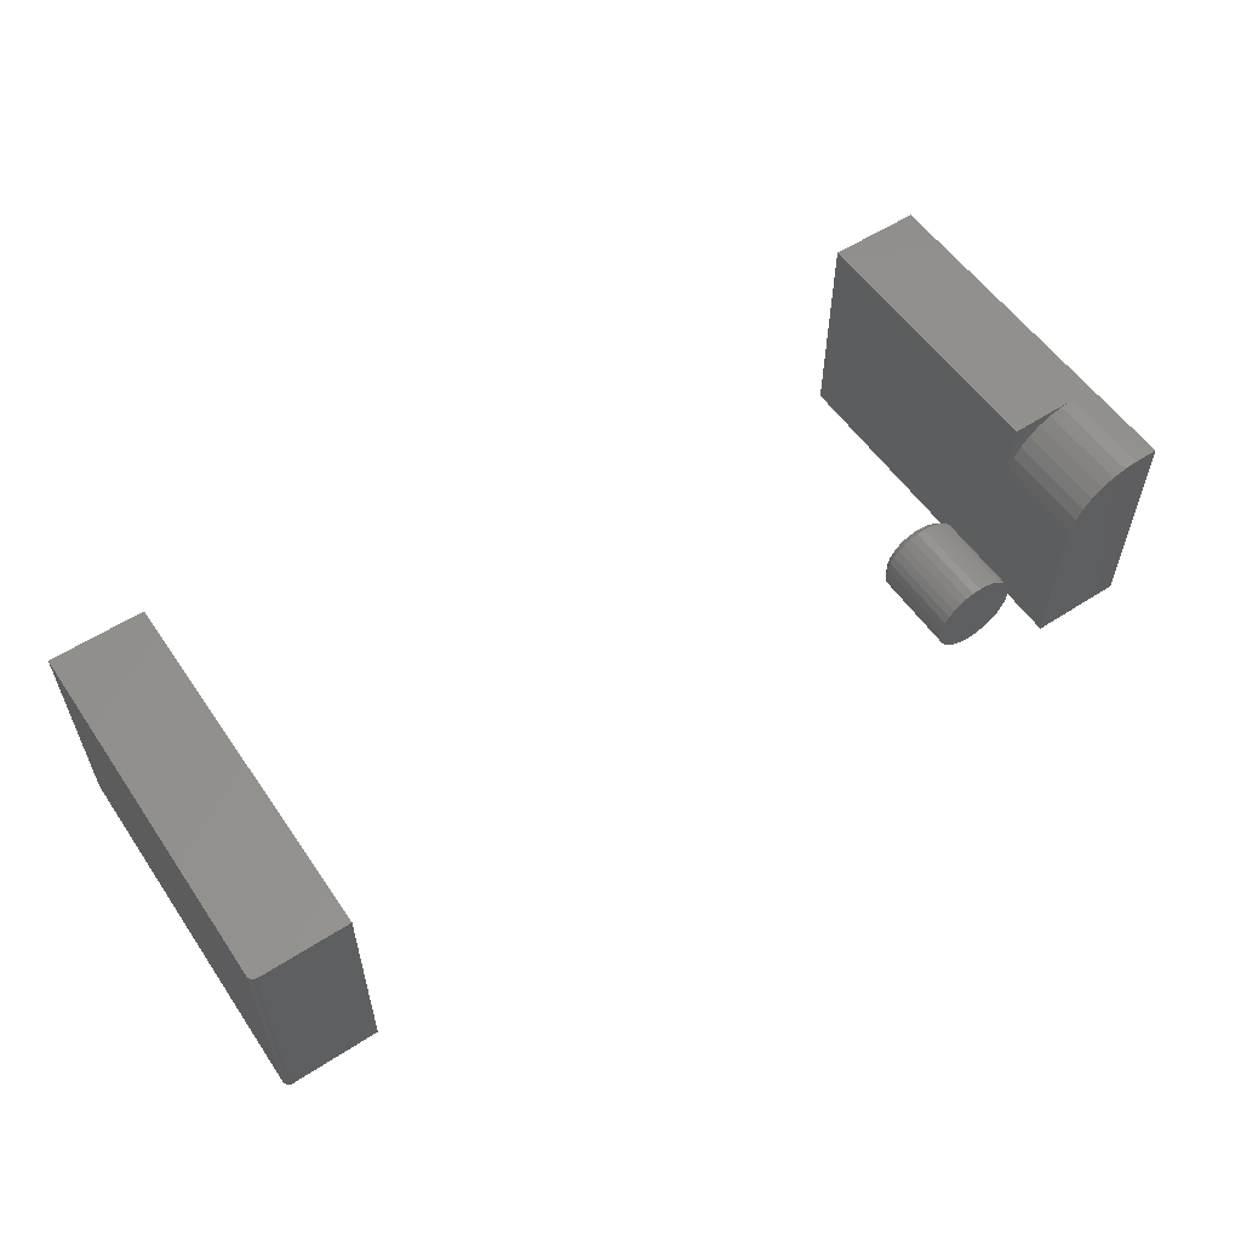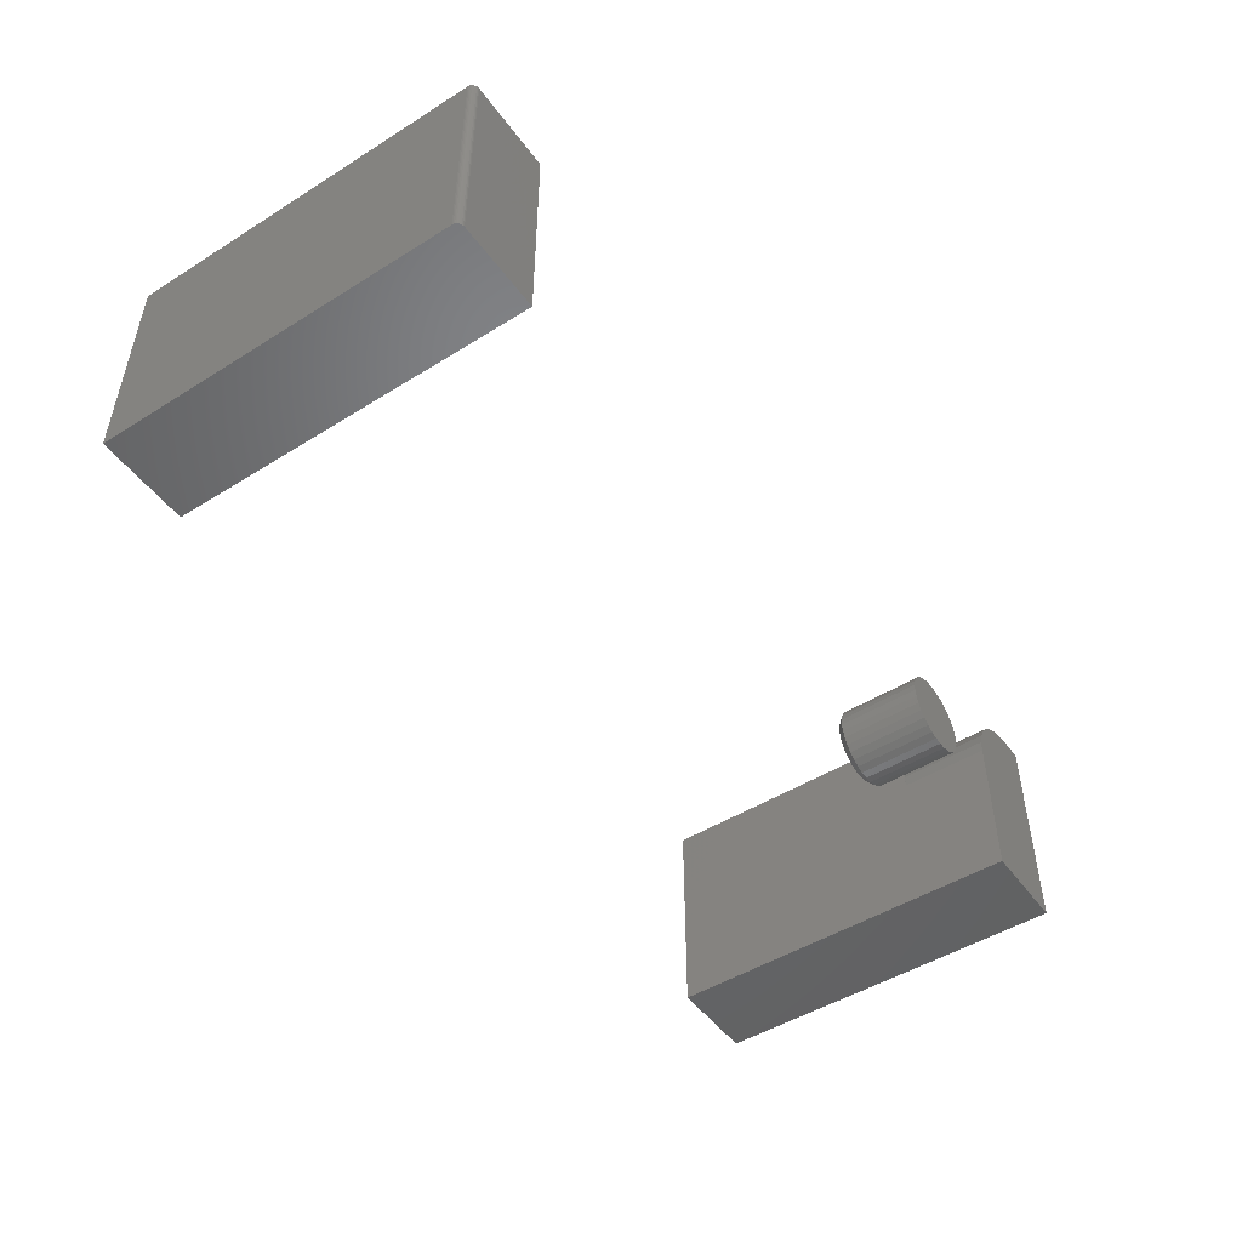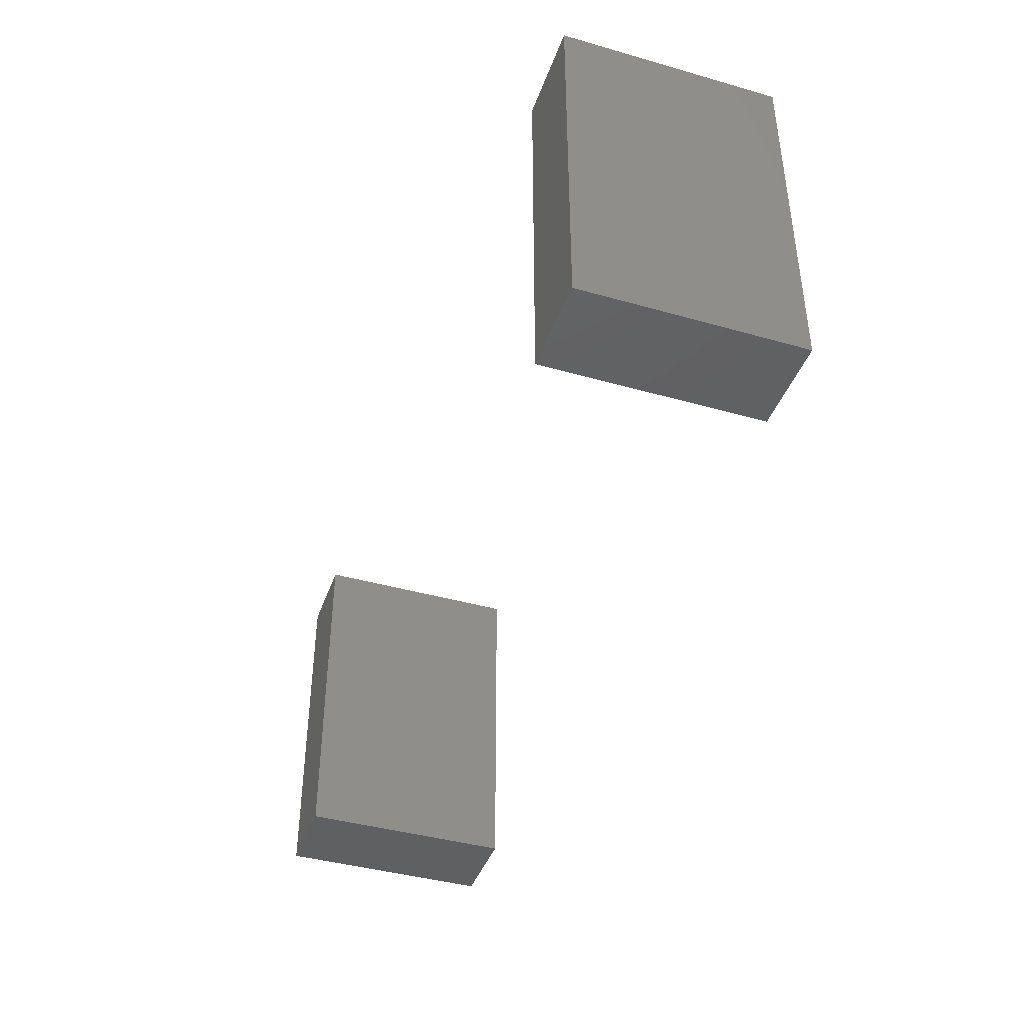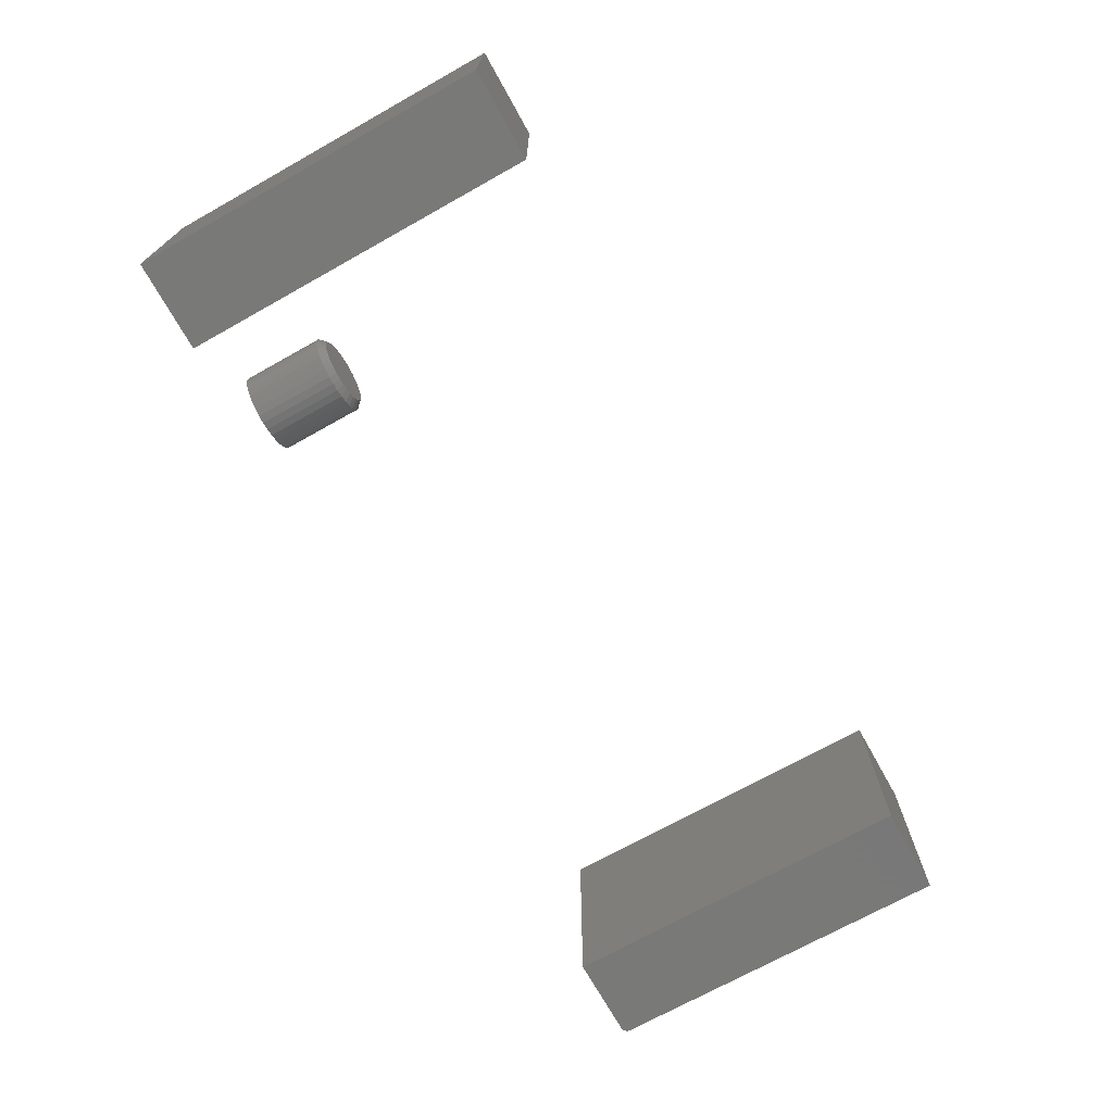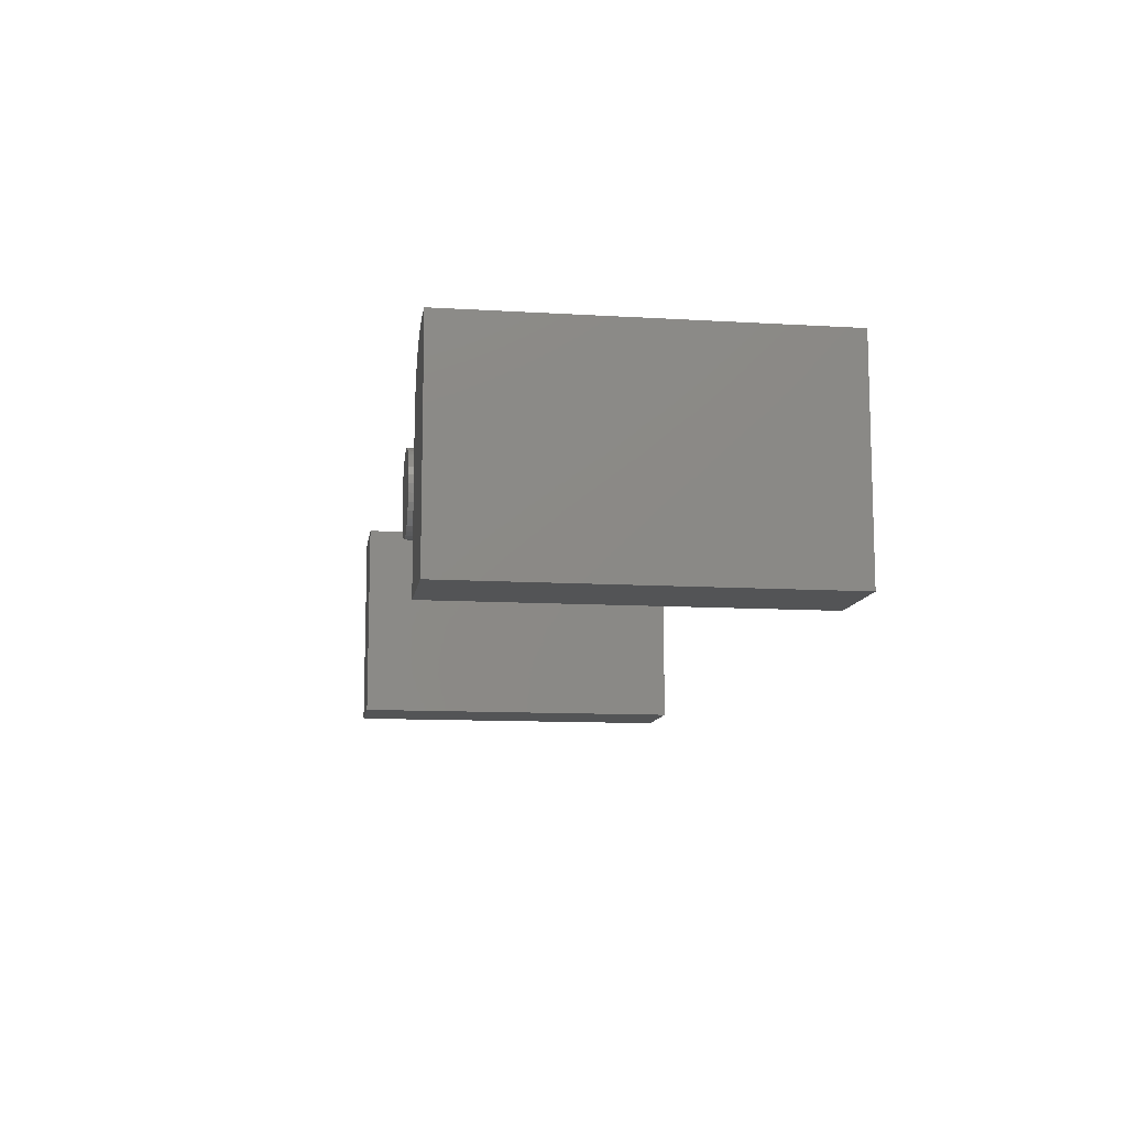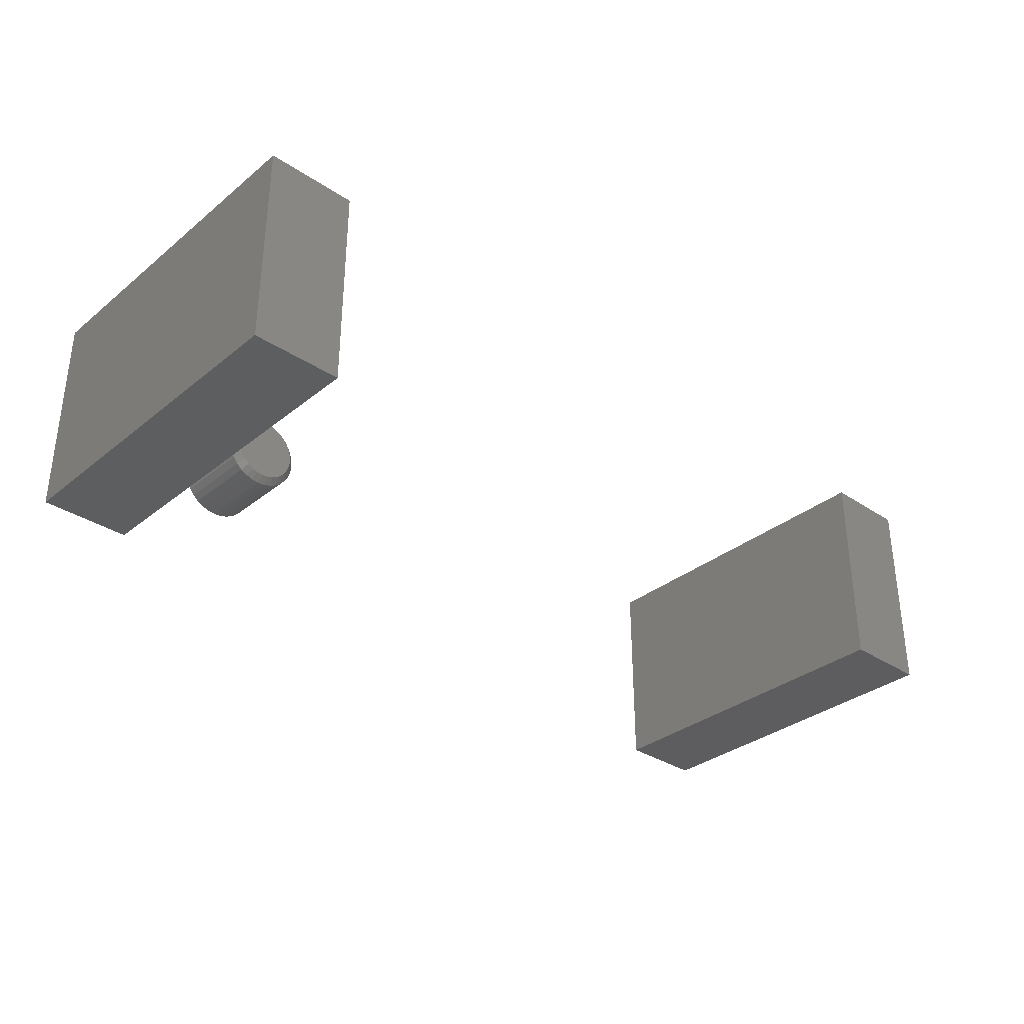
<metadata>
{"format":"stl","ext":"stl","renderer":"f3d","projection":"perspective","resolution":1024,"background":"white","views":[{"elev":56.1,"azim":-34.1,"up":"+Y"},{"elev":-48.8,"azim":-55.3,"up":"+Y"},{"elev":-41.6,"azim":71.1,"up":"+Z"},{"elev":-71.5,"azim":119.2,"up":"+Y"},{"elev":-11.1,"azim":81.6,"up":"+Y"},{"elev":-33.2,"azim":137.6,"up":"+Y"}]}
</metadata>
<code>
# stl→obj: 146 verts, 280 faces
v -0.5391 0.125 0.09375
v -0.5391 -0.125 0.09375
v -0.5389 0.125 0.09527
v -0.5389 -0.125 0.09527
v -0.5385 0.125 0.09674
v -0.5385 -0.125 0.09674
v -0.5377 0.125 0.09809
v -0.5377 -0.125 0.09809
v -0.5368 0.125 0.09927
v -0.5368 -0.125 0.09927
v -0.5356 0.125 0.1002
v -0.5356 -0.125 0.1002
v -0.5342 0.125 0.101
v -0.5342 -0.125 0.101
v -0.5328 0.125 0.1014
v -0.5328 -0.125 0.1014
v -0.5312 0.125 0.1016
v -0.5312 -0.125 0.1016
v -0.4338 -0.125 0.1016
v -0.4338 0.125 0.1016
v -0.4338 -0.125 -0.3125
v -0.5391 -0.125 -0.3125
v -0.4338 0.125 -0.3125
v -0.5391 0.125 -0.3125
v 0.5428 0.125 0.1016
v 0.5156 0.125 0.1016
v 0.5004 0.1235 0.1016
v 0.4857 0.1191 0.1016
v 0.4722 0.1118 0.1016
v 0.4604 0.1021 0.1016
v 0.4507 0.09028 0.1016
v 0.4434 0.07677 0.1016
v 0.439 0.06212 0.1016
v 0.4375 0.04688 0.1016
v 0.4375 -0.125 0.1016
v 0.5428 -0.125 0.1016
v 0.4375 -0.125 -0.3125
v 0.4375 0.04688 0
v 0.4375 0.125 -0.3125
v 0.4375 0.125 0
v 0.5428 -0.125 -0.3125
v 0.5428 0.125 -0.3125
v 0.5156 0.125 0
v 0.439 0.06212 0
v 0.4434 0.07677 0
v 0.4507 0.09028 0
v 0.4604 0.1021 0
v 0.4722 0.1118 0
v 0.4857 0.1191 0
v 0.5004 0.1235 0
v 0.3031 0.03928 0
v 0.3103 0.04145 0
v 0.3178 0.04219 0
v 0.3252 0.04145 0
v 0.3324 0.03928 0
v 0.2965 0.03574 0
v 0.339 0.03574 0
v 0.2907 0.03099 0
v 0.3448 0.03099 0
v 0.286 0.02519 0
v 0.3496 0.02519 0
v 0.2824 0.01858 0
v 0.3531 0.01858 0
v 0.2803 0.01141 0
v 0.3553 0.01141 0
v 0.3531 -0.01069 0
v 0.2824 -0.01069 0
v 0.3553 -0.003513 0
v 0.286 -0.0173 0
v 0.3496 -0.0173 0
v 0.2907 -0.02309 0
v 0.3448 -0.02309 0
v 0.2965 -0.02785 0
v 0.339 -0.02785 0
v 0.3031 -0.03138 0
v 0.3324 -0.03138 0
v 0.3103 -0.03356 0
v 0.3178 -0.03429 0
v 0.3252 -0.03356 0
v 0.2803 -0.003513 0
v 0.2795 0.003947 0
v 0.356 0.003947 0
v 0.3638 0.003947 0.007812
v 0.3638 0.003947 0.1016
v 0.3629 -0.005037 0.007812
v 0.3629 -0.005037 0.1016
v 0.3603 -0.01368 0.007812
v 0.3603 -0.01368 0.1016
v 0.3561 -0.02164 0.007812
v 0.3561 -0.02164 0.1016
v 0.3503 -0.02862 0.007812
v 0.3503 -0.02862 0.1016
v 0.3433 -0.03434 0.007812
v 0.3433 -0.03434 0.1016
v 0.3354 -0.0386 0.007812
v 0.3354 -0.0386 0.1016
v 0.3267 -0.04122 0.007812
v 0.3267 -0.04122 0.1016
v 0.3178 -0.04211 0.007812
v 0.3178 -0.04211 0.1016
v 0.3088 -0.04122 0.007812
v 0.3088 -0.04122 0.1016
v 0.3001 -0.0386 0.007812
v 0.3001 -0.0386 0.1016
v 0.2922 -0.03434 0.007812
v 0.2922 -0.03434 0.1016
v 0.2852 -0.02862 0.007812
v 0.2852 -0.02862 0.1016
v 0.2795 -0.02164 0.007812
v 0.2795 -0.02164 0.1016
v 0.2752 -0.01368 0.007812
v 0.2752 -0.01368 0.1016
v 0.2726 -0.005037 0.007812
v 0.2726 -0.005037 0.1016
v 0.2717 0.003947 0.007812
v 0.2717 0.003947 0.1016
v 0.2726 0.01293 0.007812
v 0.2726 0.01293 0.1016
v 0.2752 0.02157 0.007812
v 0.2752 0.02157 0.1016
v 0.2795 0.02953 0.007812
v 0.2795 0.02953 0.1016
v 0.2852 0.03651 0.007812
v 0.2852 0.03651 0.1016
v 0.2922 0.04224 0.007812
v 0.2922 0.04224 0.1016
v 0.3001 0.04649 0.007812
v 0.3001 0.04649 0.1016
v 0.3088 0.04912 0.007812
v 0.3088 0.04912 0.1016
v 0.3178 0.05 0.007812
v 0.3178 0.05 0.1016
v 0.3267 0.04912 0.007812
v 0.3267 0.04912 0.1016
v 0.3354 0.04649 0.007812
v 0.3354 0.04649 0.1016
v 0.3433 0.04224 0.007812
v 0.3433 0.04224 0.1016
v 0.3503 0.03651 0.007812
v 0.3503 0.03651 0.1016
v 0.3561 0.02953 0.007812
v 0.3561 0.02953 0.1016
v 0.3603 0.02157 0.007812
v 0.3603 0.02157 0.1016
v 0.3629 0.01293 0.007812
v 0.3629 0.01293 0.1016
f 1 2 3
f 3 2 4
f 3 4 5
f 5 4 6
f 5 6 7
f 7 6 8
f 7 8 9
f 9 8 10
f 9 10 11
f 11 10 12
f 11 12 13
f 13 12 14
f 13 14 15
f 15 14 16
f 15 16 17
f 17 16 18
f 18 19 17
f 17 19 20
f 21 19 18
f 21 18 16
f 21 16 14
f 21 14 12
f 21 12 10
f 21 10 8
f 21 8 6
f 21 6 4
f 21 4 2
f 21 2 22
f 11 7 9
f 17 20 23
f 24 7 11
f 24 11 13
f 24 13 15
f 24 15 17
f 24 17 23
f 7 24 1
f 7 1 3
f 7 3 5
f 1 24 2
f 2 24 22
f 19 21 20
f 20 21 23
f 22 24 21
f 21 24 23
f 25 26 27
f 25 27 28
f 25 28 29
f 25 29 30
f 25 30 31
f 25 31 32
f 25 32 33
f 25 33 34
f 25 34 35
f 25 35 36
f 35 34 37
f 37 34 38
f 37 38 39
f 39 38 40
f 36 41 25
f 25 41 42
f 25 43 26
f 39 40 42
f 42 40 43
f 42 43 25
f 35 37 36
f 36 37 41
f 37 39 41
f 41 39 42
f 40 38 44
f 40 44 45
f 40 45 46
f 40 46 47
f 40 47 48
f 40 48 49
f 40 49 50
f 40 50 43
f 38 34 44
f 44 34 33
f 44 33 45
f 45 33 32
f 45 32 46
f 46 32 31
f 46 31 47
f 47 31 30
f 47 30 48
f 48 30 29
f 48 29 49
f 49 29 28
f 49 28 50
f 50 28 27
f 50 27 43
f 43 27 26
f 51 52 53
f 51 53 54
f 55 51 54
f 56 51 55
f 57 56 55
f 58 56 57
f 59 58 57
f 60 58 59
f 61 60 59
f 62 60 61
f 63 62 61
f 64 62 63
f 65 64 63
f 66 67 68
f 69 67 66
f 70 69 66
f 71 69 70
f 72 71 70
f 73 71 72
f 74 73 72
f 75 73 74
f 76 75 74
f 77 75 76
f 78 77 76
f 79 78 76
f 67 80 68
f 68 80 81
f 68 81 82
f 82 81 64
f 82 64 65
f 83 84 85
f 85 84 86
f 85 86 87
f 87 86 88
f 87 88 89
f 89 88 90
f 89 90 91
f 91 90 92
f 91 92 93
f 93 92 94
f 93 94 95
f 95 94 96
f 95 96 97
f 97 96 98
f 97 98 99
f 99 98 100
f 99 100 101
f 101 100 102
f 101 102 103
f 103 102 104
f 103 104 105
f 105 104 106
f 105 106 107
f 107 106 108
f 107 108 109
f 109 108 110
f 109 110 111
f 111 110 112
f 111 112 113
f 113 112 114
f 113 114 115
f 115 114 116
f 115 116 117
f 117 116 118
f 117 118 119
f 119 118 120
f 119 120 121
f 121 120 122
f 121 122 123
f 123 122 124
f 123 124 125
f 125 124 126
f 125 126 127
f 127 126 128
f 127 128 129
f 129 128 130
f 129 130 131
f 131 130 132
f 131 132 133
f 133 132 134
f 133 134 135
f 135 134 136
f 135 136 137
f 137 136 138
f 137 138 139
f 139 138 140
f 139 140 141
f 141 140 142
f 141 142 143
f 143 142 144
f 143 144 145
f 145 144 146
f 145 146 83
f 83 146 84
f 82 145 83
f 82 65 145
f 115 64 81
f 115 117 64
f 63 143 145
f 63 145 65
f 61 139 141
f 141 143 61
f 61 143 63
f 55 135 137
f 55 137 57
f 137 59 57
f 54 131 133
f 133 135 54
f 54 135 55
f 51 127 129
f 51 129 52
f 129 53 52
f 56 123 125
f 125 127 56
f 56 127 51
f 62 119 121
f 62 121 60
f 121 58 60
f 117 119 64
f 64 119 62
f 139 61 59
f 59 137 139
f 131 54 53
f 53 129 131
f 123 56 58
f 58 121 123
f 81 113 115
f 81 80 113
f 83 68 82
f 83 85 68
f 67 111 113
f 67 113 80
f 69 107 109
f 109 111 69
f 69 111 67
f 75 103 105
f 75 105 73
f 105 71 73
f 77 99 101
f 101 103 77
f 77 103 75
f 76 95 97
f 76 97 79
f 97 78 79
f 74 91 93
f 93 95 74
f 74 95 76
f 66 87 89
f 66 89 70
f 89 72 70
f 85 87 68
f 68 87 66
f 107 69 71
f 71 105 107
f 99 77 78
f 78 97 99
f 91 74 72
f 72 89 91
f 132 130 128
f 134 132 128
f 134 128 136
f 136 128 126
f 136 126 138
f 138 126 124
f 138 124 140
f 140 124 122
f 140 122 142
f 142 122 120
f 142 120 144
f 144 120 118
f 144 118 146
f 86 112 88
f 88 112 110
f 88 110 90
f 90 110 108
f 90 108 92
f 92 108 106
f 92 106 94
f 94 106 104
f 94 104 96
f 96 104 102
f 96 102 100
f 96 100 98
f 146 118 84
f 84 118 116
f 84 116 86
f 86 116 114
f 86 114 112

</code>
